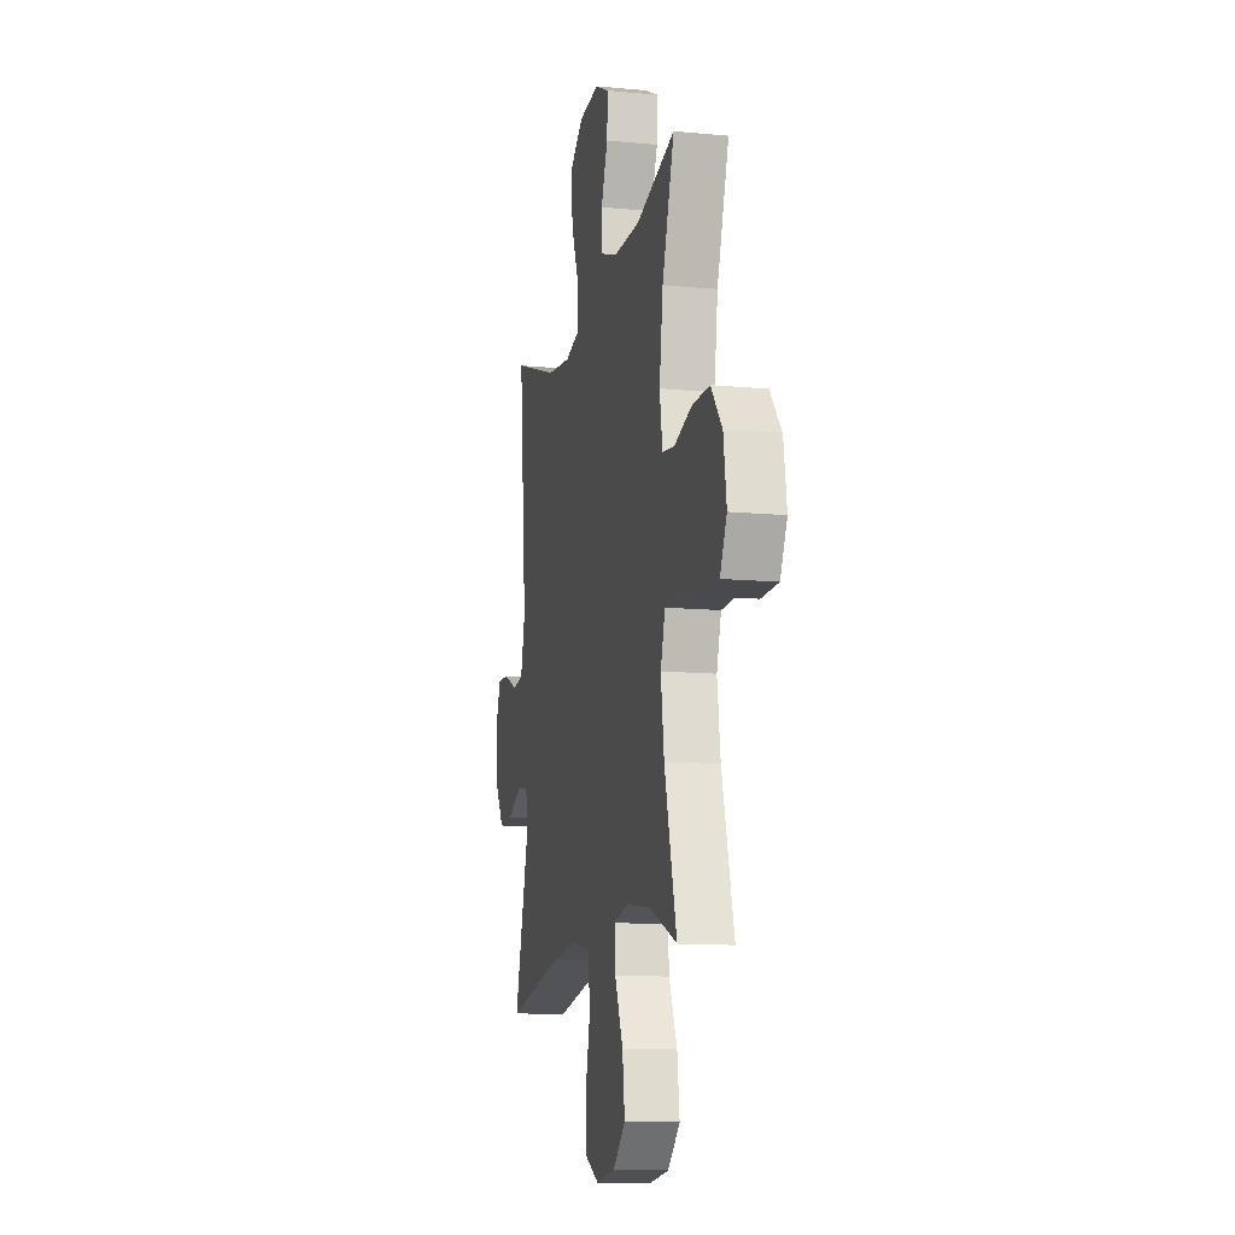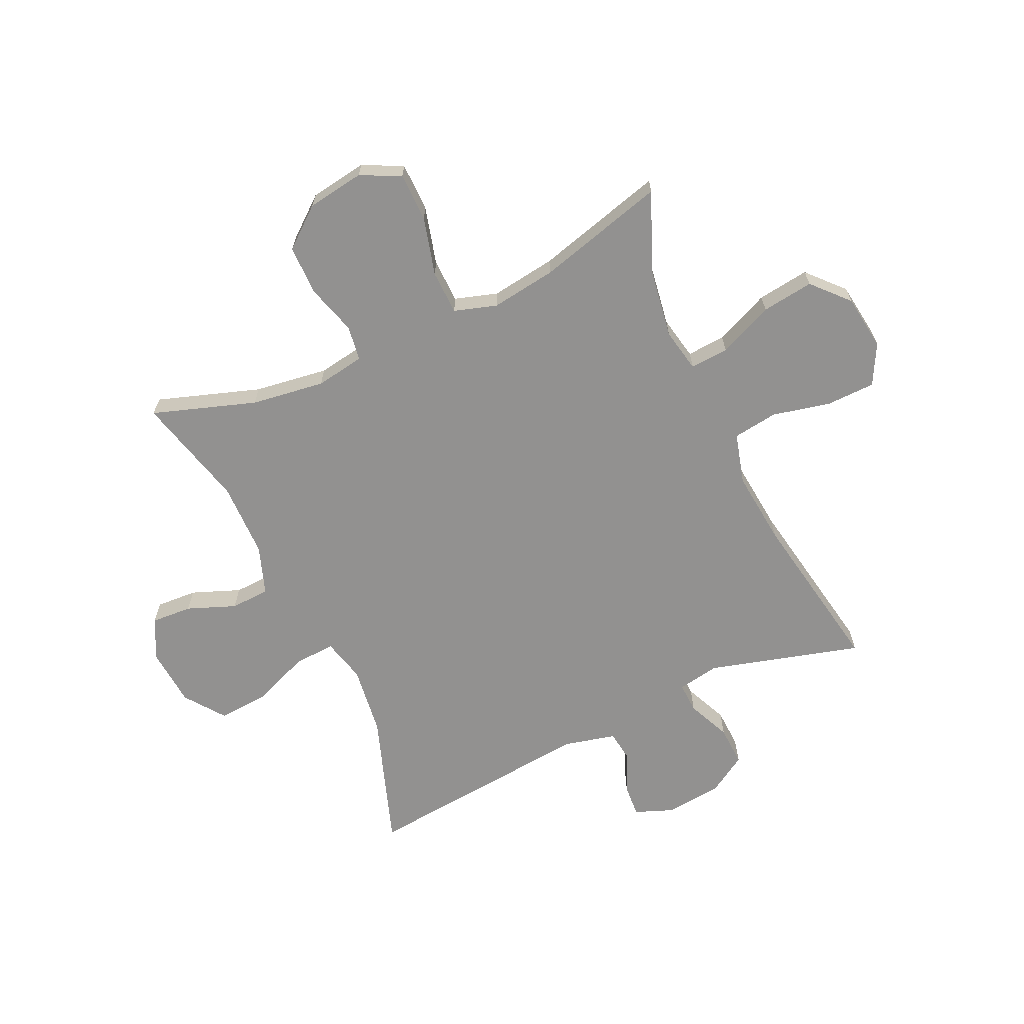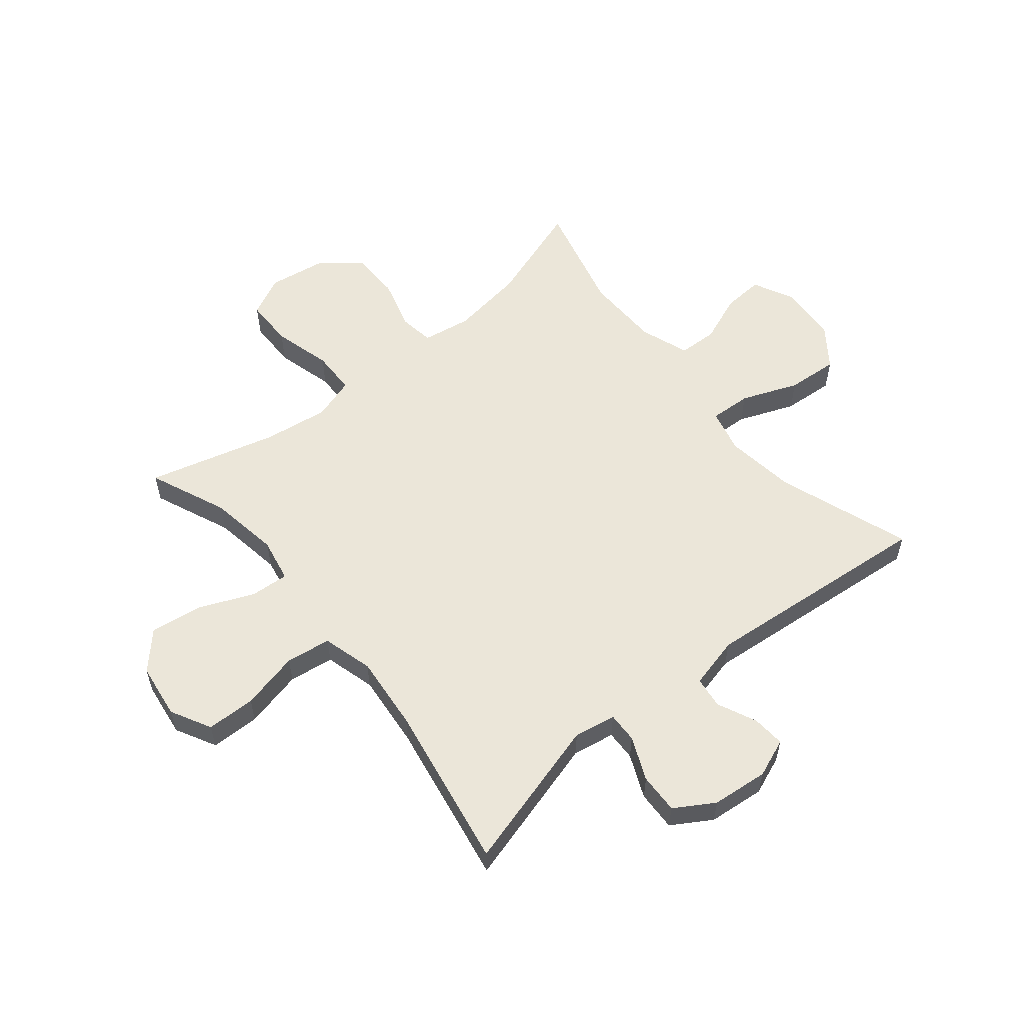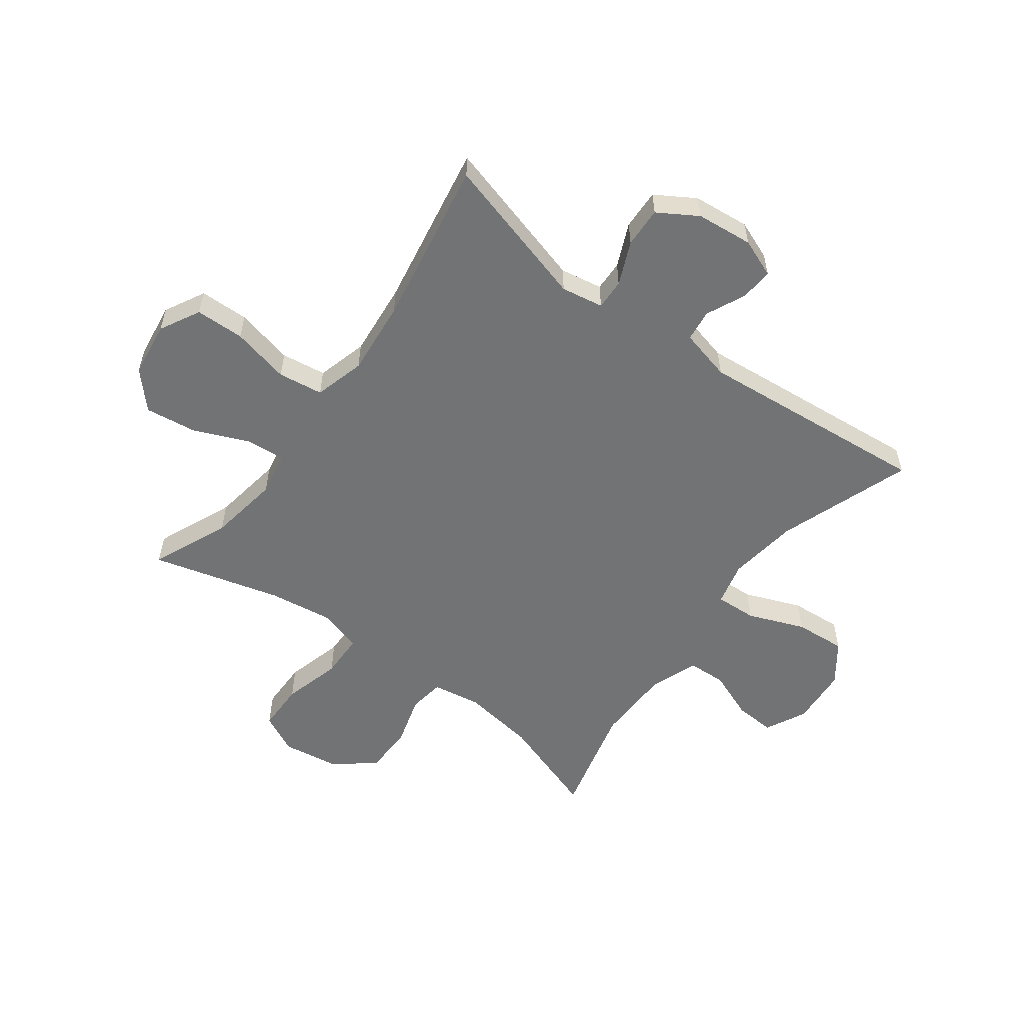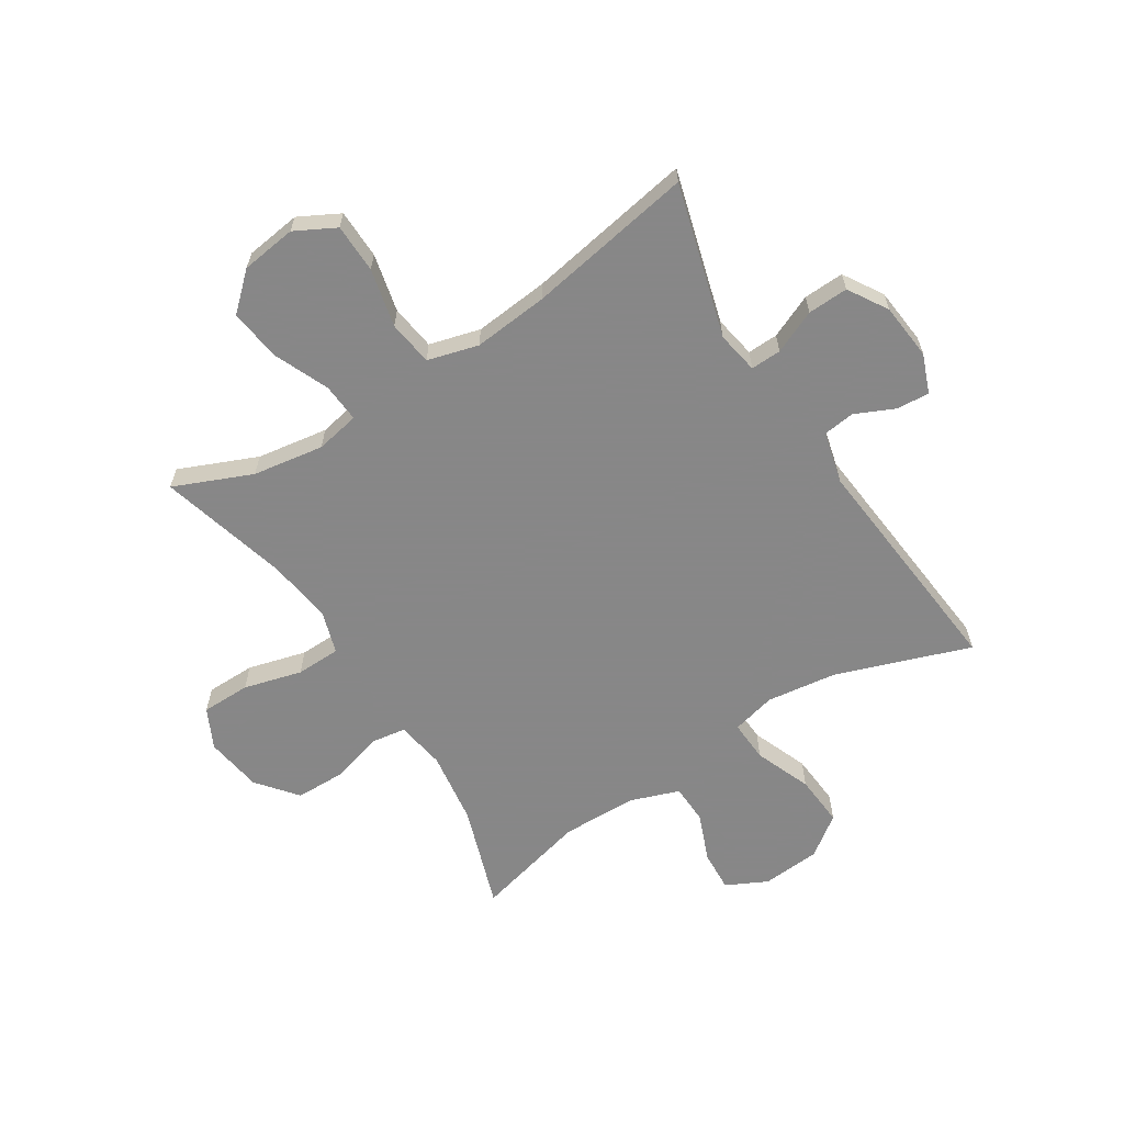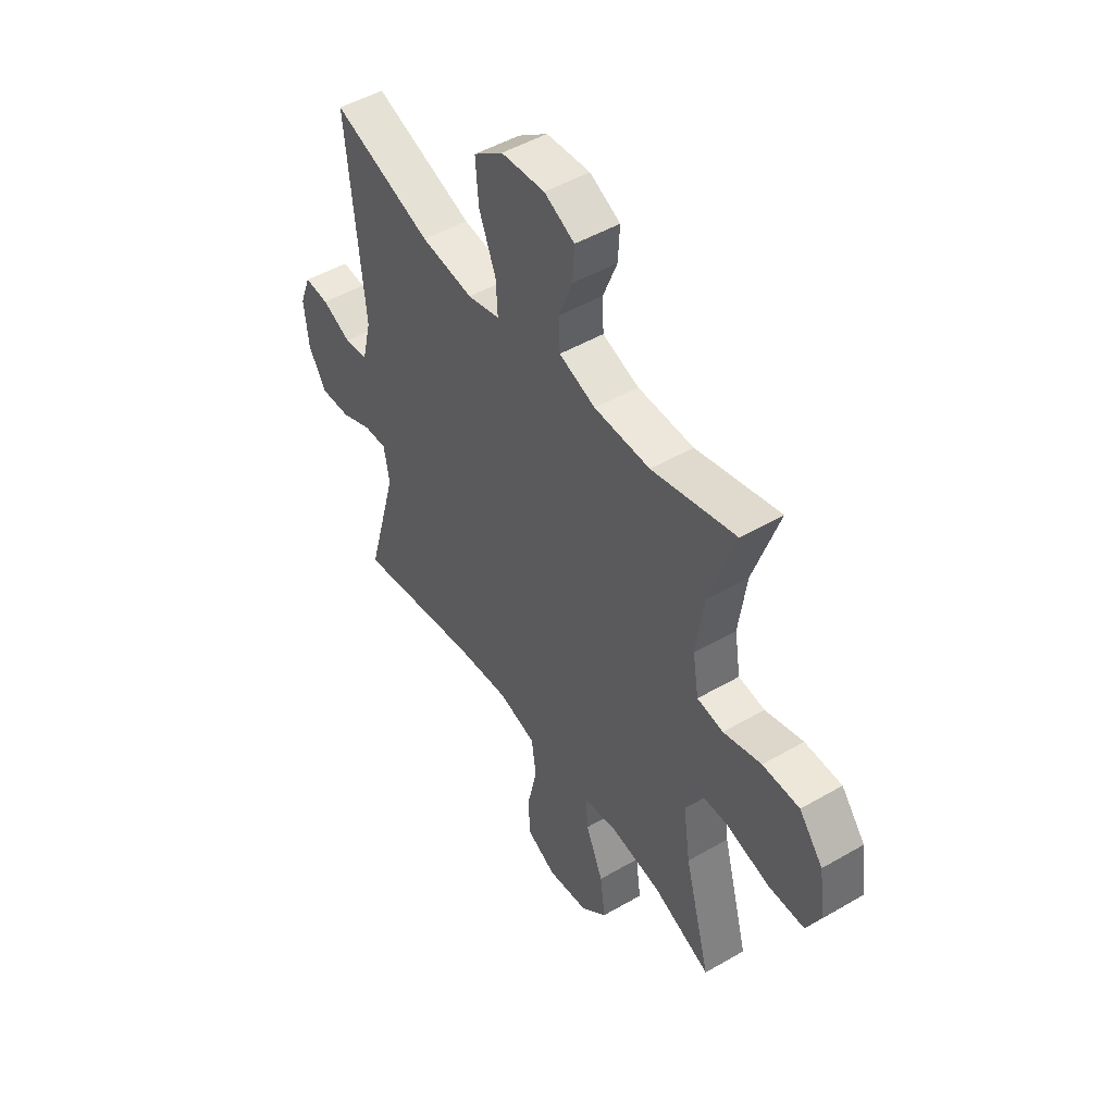
<metadata>
{"format":"obj","ext":"obj","renderer":"f3d","projection":"perspective","resolution":1024,"background":"white","views":[{"elev":-12.3,"azim":77.4,"up":"+Z"},{"elev":-66.1,"azim":114.8,"up":"+Y"},{"elev":56.8,"azim":-129.4,"up":"+Y"},{"elev":-55.8,"azim":-126.7,"up":"+Y"},{"elev":-62.6,"azim":-147.7,"up":"+Y"},{"elev":48.7,"azim":57.1,"up":"+Z"}]}
</metadata>
<code>
v 0.5 0.07 0.5
v 0.44 0.07 0.321
v 0.422 0.07 0.193
v 0.436 0.07 0.108
v 0.497 0.07 0.099
v 0.586 0.07 0.125
v 0.672 0.07 0.124
v 0.728 0.07 0.055
v 0.743 0.07 -0.044
v 0.709 0.07 -0.113
v 0.624 0.07 -0.114
v 0.523 0.07 -0.087
v 0.446 0.07 -0.089
v 0.423 0.07 -0.163
v 0.439 0.07 -0.276
v 0.5 0.07 -0.5
v 0.365 0.07 -0.443
v 0.242 0.07 -0.424
v 0.166 0.07 -0.439
v 0.171 0.07 -0.506
v 0.212 0.07 -0.601
v 0.224 0.07 -0.691
v 0.162 0.07 -0.748
v 0.066 0.07 -0.761
v -0.004 0.07 -0.724
v -0.006 0.07 -0.639
v 0.017 0.07 -0.538
v 0.006 0.07 -0.46
v -0.082 0.07 -0.436
v -0.212 0.07 -0.449
v -0.5 0.07 -0.5
v -0.426 0.07 -0.235
v -0.439 0.07 -0.162
v -0.492 0.07 -0.164
v -0.567 0.07 -0.197
v -0.637 0.07 -0.2
v -0.679 0.07 -0.132
v -0.689 0.07 -0.034
v -0.663 0.07 0.033
v -0.606 0.07 0.029
v -0.538 0.07 -0.002
v -0.483 0.07 0.005
v -0.461 0.07 0.095
v -0.5 0.07 0.5
v -0.268 0.07 0.419
v -0.146 0.07 0.403
v -0.07 0.07 0.422
v -0.074 0.07 0.494
v -0.113 0.07 0.592
v -0.12 0.07 0.681
v -0.051 0.07 0.732
v 0.051 0.07 0.74
v 0.122 0.07 0.705
v 0.118 0.07 0.634
v 0.085 0.07 0.55
v 0.088 0.07 0.482
v 0.173 0.07 0.452
v 0.304 0.07 0.45
v 0.5 0 0.5
v 0.44 0 0.321
v 0.422 0 0.193
v 0.436 0 0.108
v 0.497 0 0.099
v 0.586 0 0.125
v 0.672 0 0.124
v 0.728 0 0.055
v 0.743 0 -0.044
v 0.709 0 -0.113
v 0.624 0 -0.114
v 0.523 0 -0.087
v 0.446 0 -0.089
v 0.423 0 -0.163
v 0.439 0 -0.276
v 0.5 0 -0.5
v 0.365 0 -0.443
v 0.242 0 -0.424
v 0.166 0 -0.439
v 0.171 0 -0.506
v 0.212 0 -0.601
v 0.224 0 -0.691
v 0.162 0 -0.748
v 0.066 0 -0.761
v -0.004 0 -0.724
v -0.006 0 -0.639
v 0.017 0 -0.538
v 0.006 0 -0.46
v -0.082 0 -0.436
v -0.212 0 -0.449
v -0.5 0 -0.5
v -0.426 0 -0.235
v -0.439 0 -0.162
v -0.492 0 -0.164
v -0.567 0 -0.197
v -0.637 0 -0.2
v -0.679 0 -0.132
v -0.689 0 -0.034
v -0.663 0 0.033
v -0.606 0 0.029
v -0.538 0 -0.002
v -0.483 0 0.005
v -0.461 0 0.095
v -0.5 0 0.5
v -0.268 0 0.419
v -0.146 0 0.403
v -0.07 0 0.422
v -0.074 0 0.494
v -0.113 0 0.592
v -0.12 0 0.681
v -0.051 0 0.732
v 0.051 0 0.74
v 0.122 0 0.705
v 0.118 0 0.634
v 0.085 0 0.55
v 0.088 0 0.482
v 0.173 0 0.452
v 0.304 0 0.45
f 52 53 54 55
f 52 55 56
f 51 52 56
f 48 49 50 51
f 47 48 51 56
f 43 44 45
f 42 43 45 46
f 38 39 40 41
f 38 41 42
f 37 38 42
f 34 35 36 37
f 33 34 37 42
f 30 31 32
f 29 30 32 33
f 28 29 33 42
f 24 25 26 27
f 24 27 28
f 23 24 28
f 20 21 22 23
f 19 20 23 28
f 18 19 28 42
f 15 16 17
f 14 15 17 18
f 13 14 18 42
f 9 10 11 12
f 5 6 7 8
f 4 5 8 9
f 58 1 2
f 57 58 2 3
f 47 56 57 3
f 4 9 12 13
f 13 42 46 47
f 3 4 13 47
f 113 112 111 110
f 114 113 110
f 114 110 109
f 109 108 107 106
f 114 109 106 105
f 103 102 101
f 104 103 101 100
f 99 98 97 96
f 100 99 96
f 100 96 95
f 95 94 93 92
f 100 95 92 91
f 90 89 88
f 91 90 88 87
f 100 91 87 86
f 85 84 83 82
f 86 85 82
f 86 82 81
f 81 80 79 78
f 86 81 78 77
f 100 86 77 76
f 75 74 73
f 76 75 73 72
f 100 76 72 71
f 70 69 68 67
f 66 65 64 63
f 67 66 63 62
f 60 59 116
f 61 60 116 115
f 61 115 114 105
f 71 70 67 62
f 105 104 100 71
f 105 71 62 61
f 1 59 60 2
f 2 60 61 3
f 3 61 62 4
f 4 62 63 5
f 5 63 64 6
f 6 64 65 7
f 7 65 66 8
f 8 66 67 9
f 9 67 68 10
f 10 68 69 11
f 11 69 70 12
f 12 70 71 13
f 13 71 72 14
f 14 72 73 15
f 15 73 74 16
f 16 74 75 17
f 17 75 76 18
f 18 76 77 19
f 19 77 78 20
f 20 78 79 21
f 21 79 80 22
f 22 80 81 23
f 23 81 82 24
f 24 82 83 25
f 25 83 84 26
f 26 84 85 27
f 27 85 86 28
f 28 86 87 29
f 29 87 88 30
f 30 88 89 31
f 31 89 90 32
f 32 90 91 33
f 33 91 92 34
f 34 92 93 35
f 35 93 94 36
f 36 94 95 37
f 37 95 96 38
f 38 96 97 39
f 39 97 98 40
f 40 98 99 41
f 41 99 100 42
f 42 100 101 43
f 43 101 102 44
f 44 102 103 45
f 45 103 104 46
f 46 104 105 47
f 47 105 106 48
f 48 106 107 49
f 49 107 108 50
f 50 108 109 51
f 51 109 110 52
f 52 110 111 53
f 53 111 112 54
f 54 112 113 55
f 55 113 114 56
f 56 114 115 57
f 57 115 116 58
f 58 116 59 1

</code>
